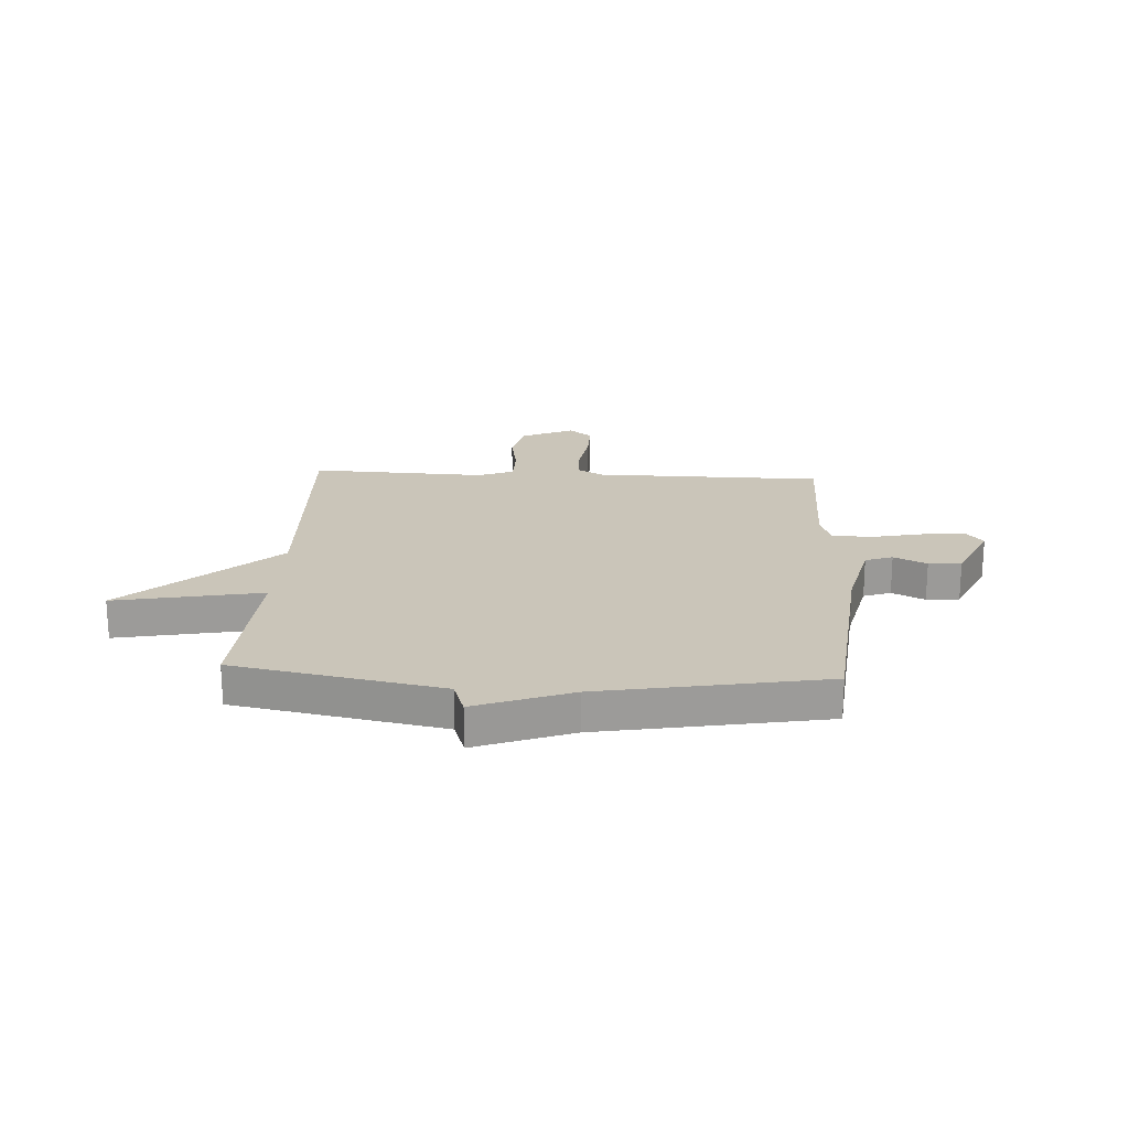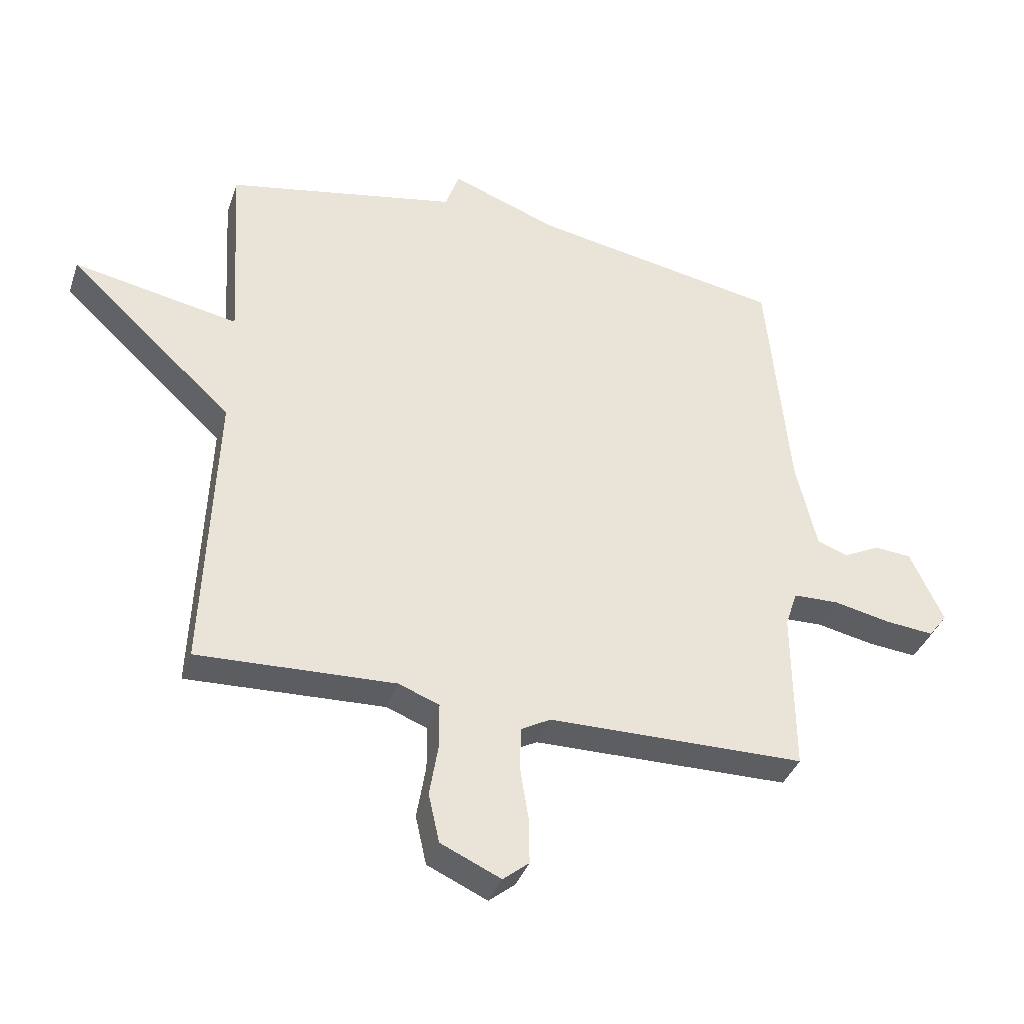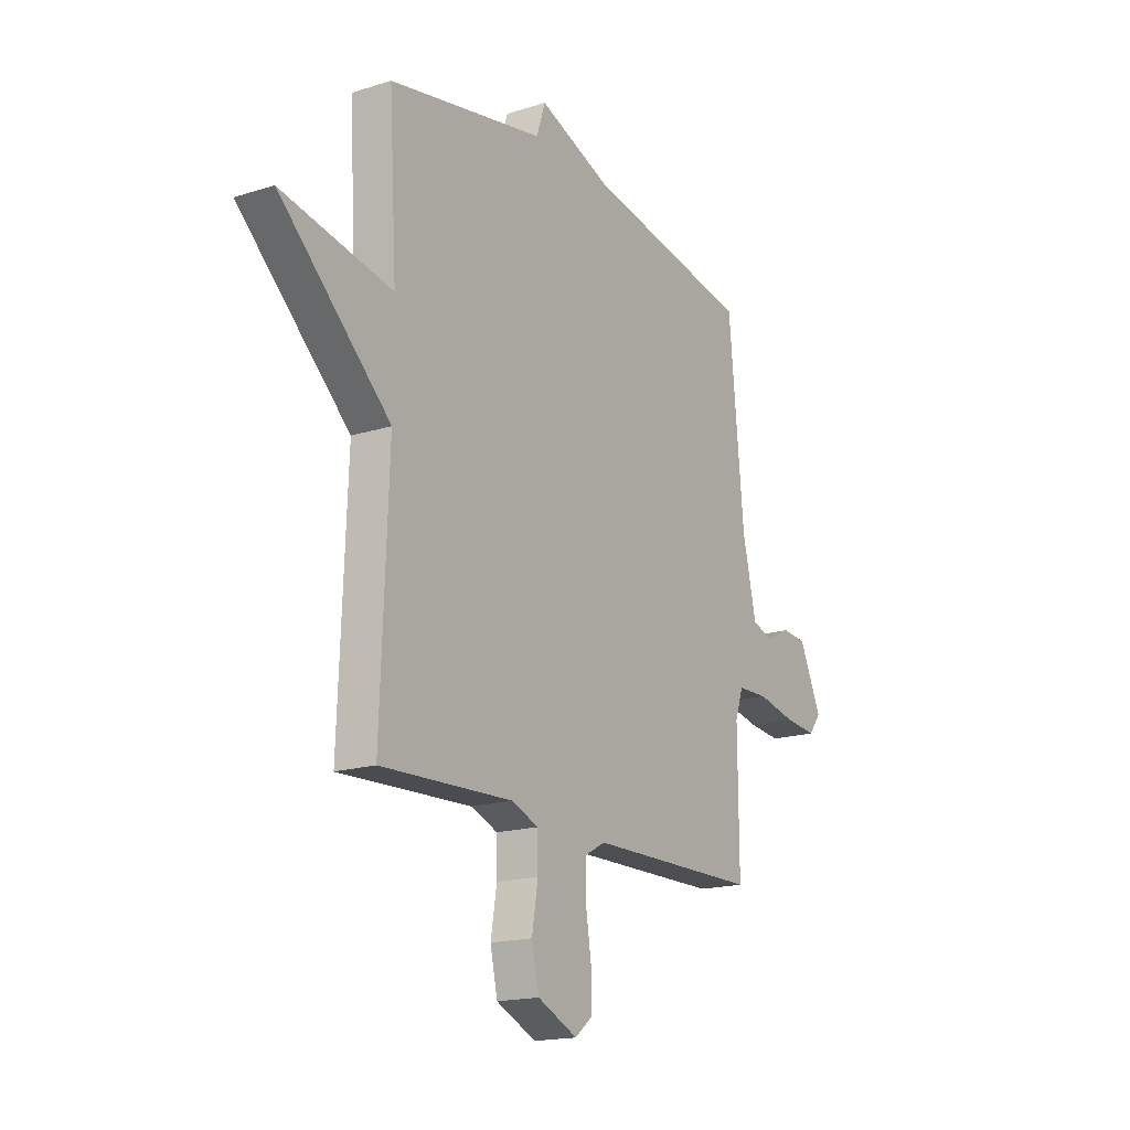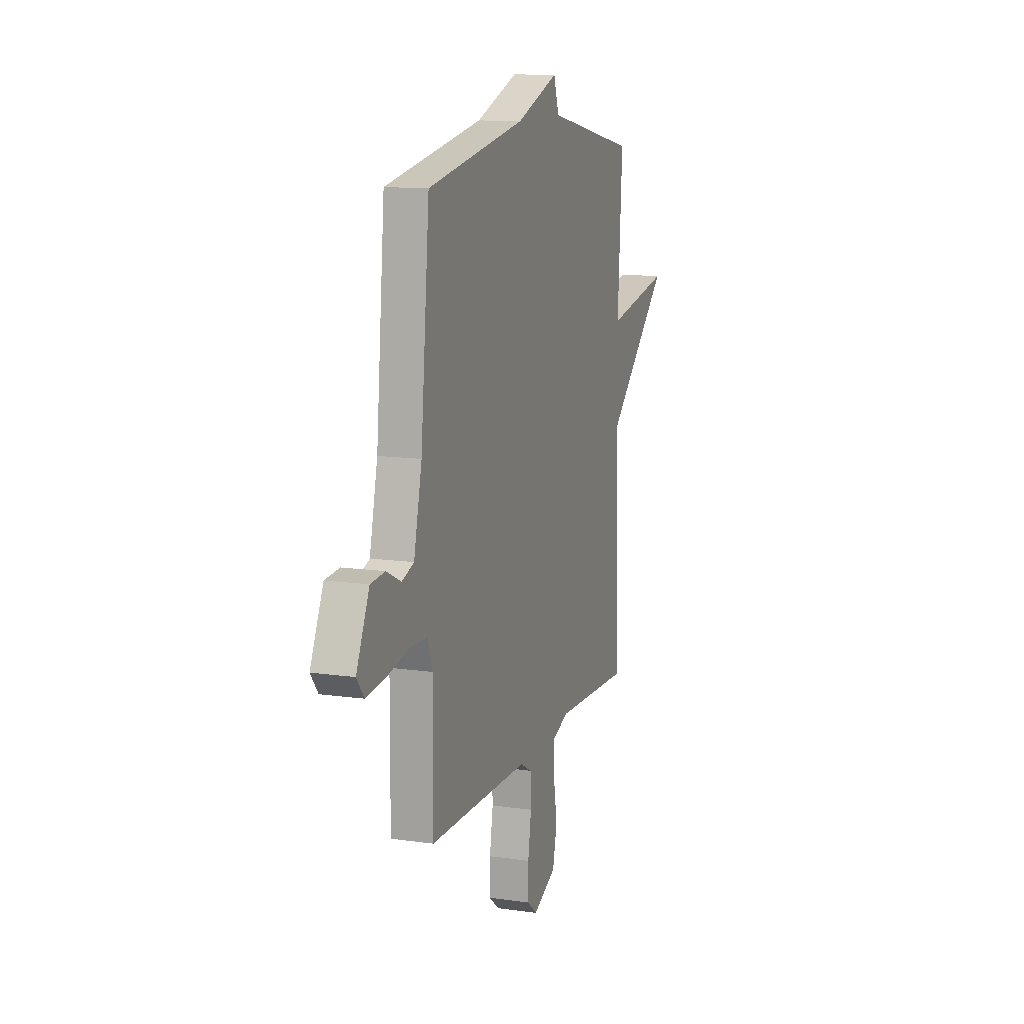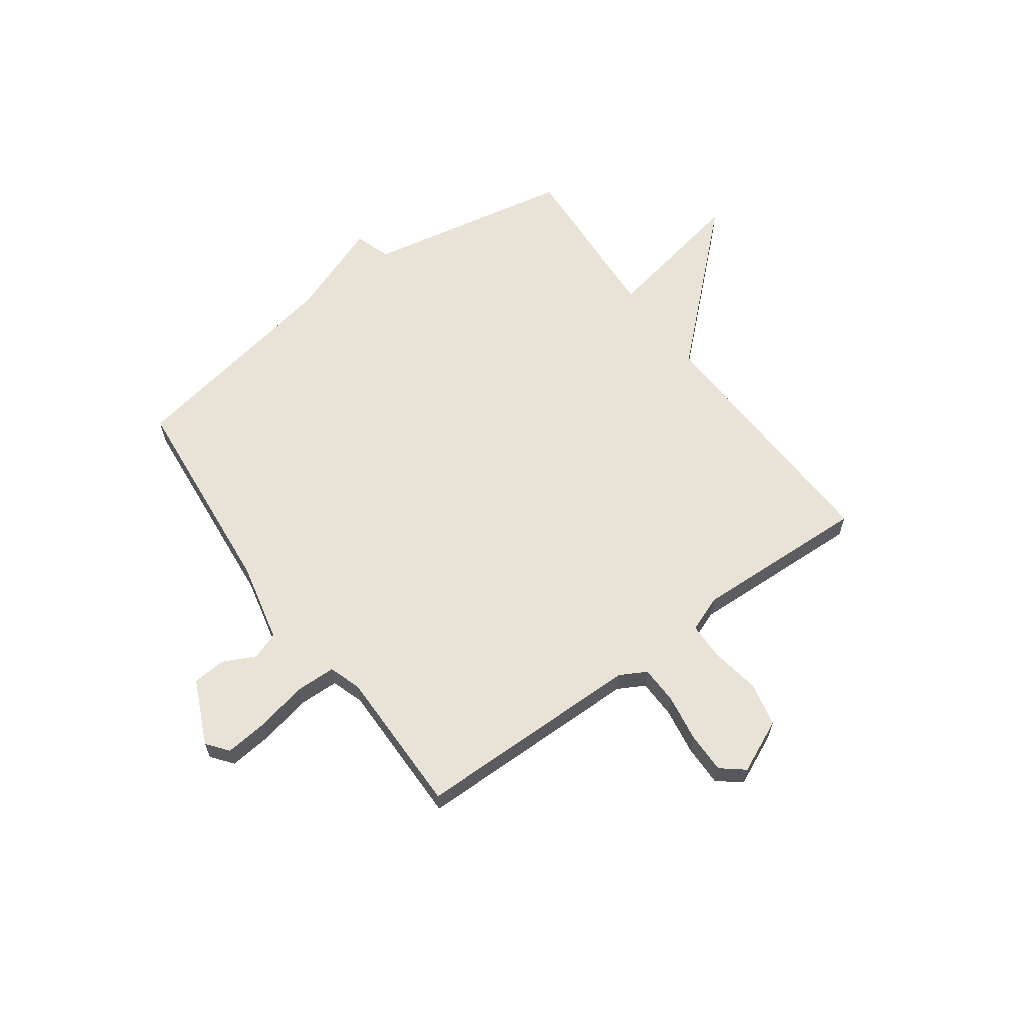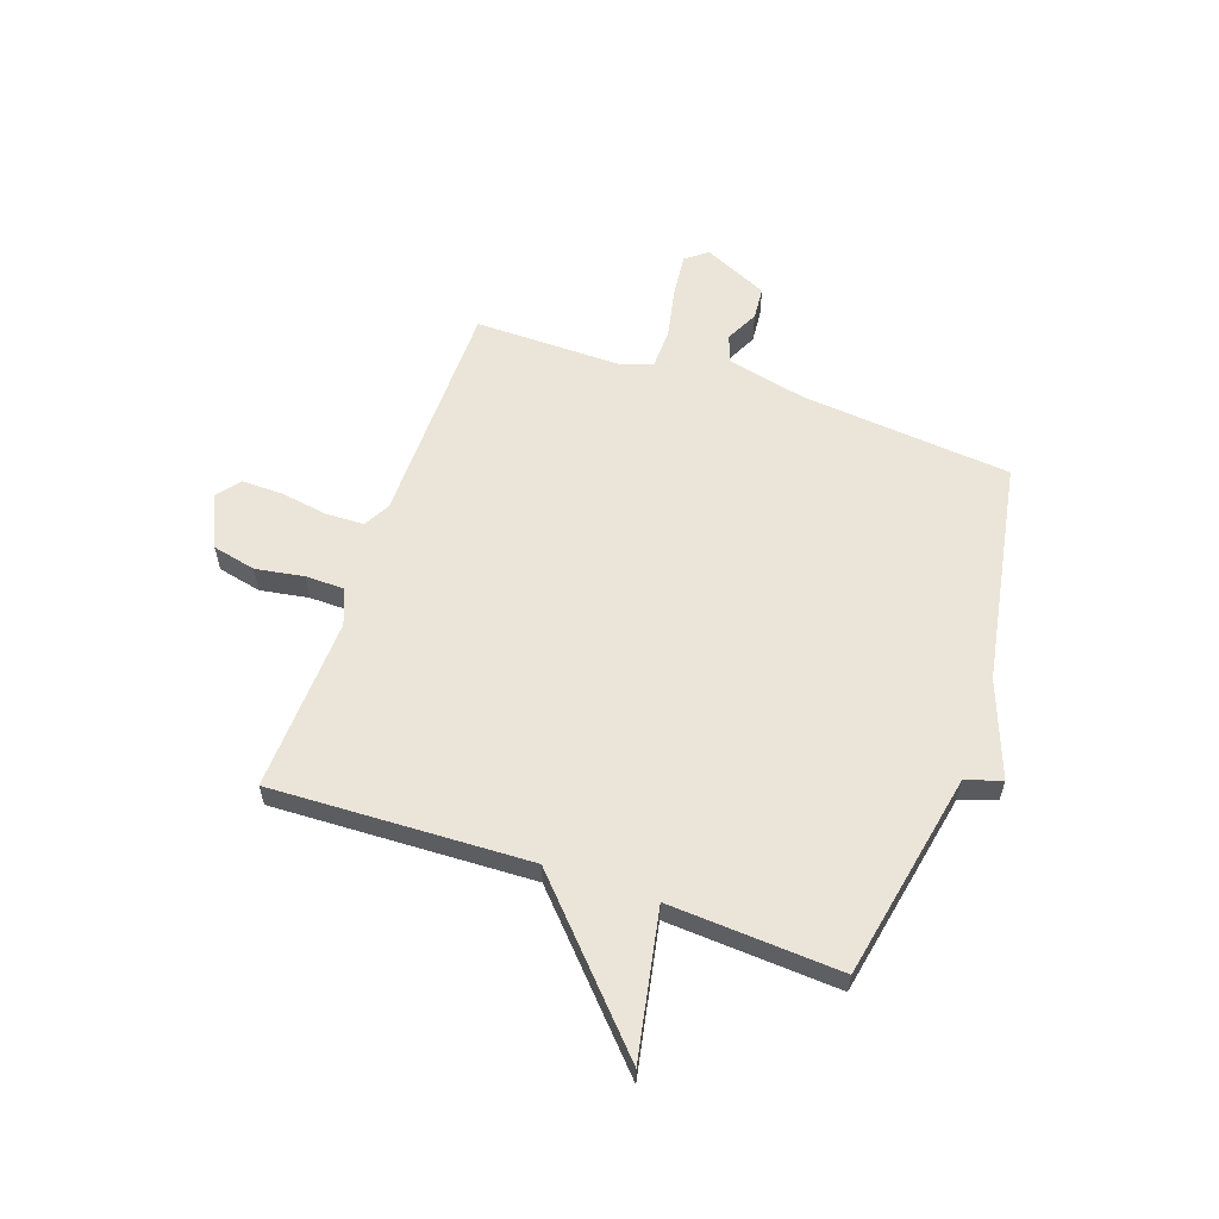
<metadata>
{"format":"obj","ext":"obj","renderer":"f3d","projection":"perspective","resolution":1024,"background":"white","views":[{"elev":20.7,"azim":3.2,"up":"+Y"},{"elev":-37.5,"azim":-17.9,"up":"+Z"},{"elev":-17.4,"azim":-57.9,"up":"+Z"},{"elev":12.2,"azim":108.8,"up":"+Z"},{"elev":62.5,"azim":144.0,"up":"+Y"},{"elev":58.8,"azim":-70.8,"up":"+Y"}]}
</metadata>
<code>
v 0.5 0.07 0.5
v 0.537 0.07 0.108
v 0.571 0.07 -0.04
v 0.622 0.07 -0.058
v 0.683 0.07 -0.028
v 0.744 0.07 -0.033
v 0.799 0.07 -0.153
v 0.768 0.07 -0.193
v 0.688 0.07 -0.185
v 0.593 0.07 -0.165
v 0.518 0.07 -0.167
v 0.498 0.07 -0.227
v 0.5 0.07 -0.5
v 0.075 0.07 -0.504
v 0.026 0.07 -0.531
v 0.024 0.07 -0.602
v 0.038 0.07 -0.69
v 0.039 0.07 -0.766
v -0.004 0.07 -0.801
v -0.103 0.07 -0.756
v -0.121 0.07 -0.675
v -0.106 0.07 -0.585
v -0.107 0.07 -0.513
v -0.174 0.07 -0.487
v -0.5 0.07 -0.5
v -0.481 0.07 -0.019
v -0.754 0.07 0.234
v -0.481 0.07 0.181
v -0.5 0.07 0.5
v -0.115 0.07 0.575
v -0.093 0.07 0.642
v 0.085 0.07 0.575
v 0.5 0 0.5
v 0.537 0 0.108
v 0.571 0 -0.04
v 0.622 0 -0.058
v 0.683 0 -0.028
v 0.744 0 -0.033
v 0.799 0 -0.153
v 0.768 0 -0.193
v 0.688 0 -0.185
v 0.593 0 -0.165
v 0.518 0 -0.167
v 0.498 0 -0.227
v 0.5 0 -0.5
v 0.075 0 -0.504
v 0.026 0 -0.531
v 0.024 0 -0.602
v 0.038 0 -0.69
v 0.039 0 -0.766
v -0.004 0 -0.801
v -0.103 0 -0.756
v -0.121 0 -0.675
v -0.106 0 -0.585
v -0.107 0 -0.513
v -0.174 0 -0.487
v -0.5 0 -0.5
v -0.481 0 -0.019
v -0.754 0 0.234
v -0.481 0 0.181
v -0.5 0 0.5
v -0.115 0 0.575
v -0.093 0 0.642
v 0.085 0 0.575
f 30 31 32
f 32 1 2
f 30 32 2
f 29 30 2
f 28 29 2
f 26 27 28
f 26 28 2 3
f 26 3 4
f 25 26 4
f 24 25 4
f 4 5 6
f 24 4 6
f 23 24 6
f 20 21 22
f 19 20 22
f 18 19 22
f 17 18 22
f 16 17 22
f 15 16 22 23
f 14 15 23
f 12 13 14
f 11 12 14 23
f 8 9 10
f 7 8 10
f 6 7 10
f 6 10 11
f 6 11 23
f 64 63 62
f 34 33 64
f 34 64 62
f 34 62 61
f 34 61 60
f 60 59 58
f 35 34 60 58
f 36 35 58
f 36 58 57
f 36 57 56
f 38 37 36
f 38 36 56
f 38 56 55
f 54 53 52
f 54 52 51
f 54 51 50
f 54 50 49
f 54 49 48
f 55 54 48 47
f 55 47 46
f 46 45 44
f 55 46 44 43
f 42 41 40
f 42 40 39
f 42 39 38
f 43 42 38
f 55 43 38
f 1 33 34 2
f 2 34 35 3
f 3 35 36 4
f 4 36 37 5
f 5 37 38 6
f 6 38 39 7
f 7 39 40 8
f 8 40 41 9
f 9 41 42 10
f 10 42 43 11
f 11 43 44 12
f 12 44 45 13
f 13 45 46 14
f 14 46 47 15
f 15 47 48 16
f 16 48 49 17
f 17 49 50 18
f 18 50 51 19
f 19 51 52 20
f 20 52 53 21
f 21 53 54 22
f 22 54 55 23
f 23 55 56 24
f 24 56 57 25
f 25 57 58 26
f 26 58 59 27
f 27 59 60 28
f 28 60 61 29
f 29 61 62 30
f 30 62 63 31
f 31 63 64 32
f 32 64 33 1

</code>
